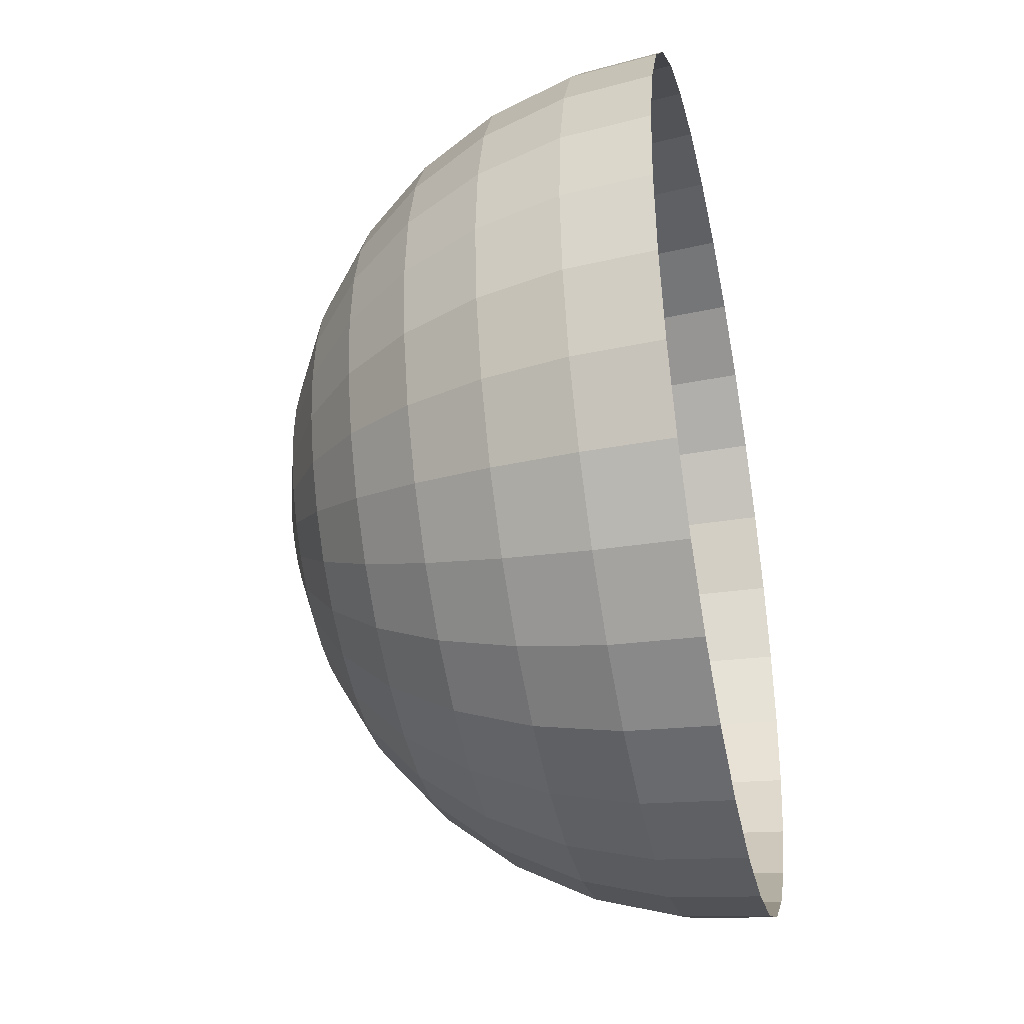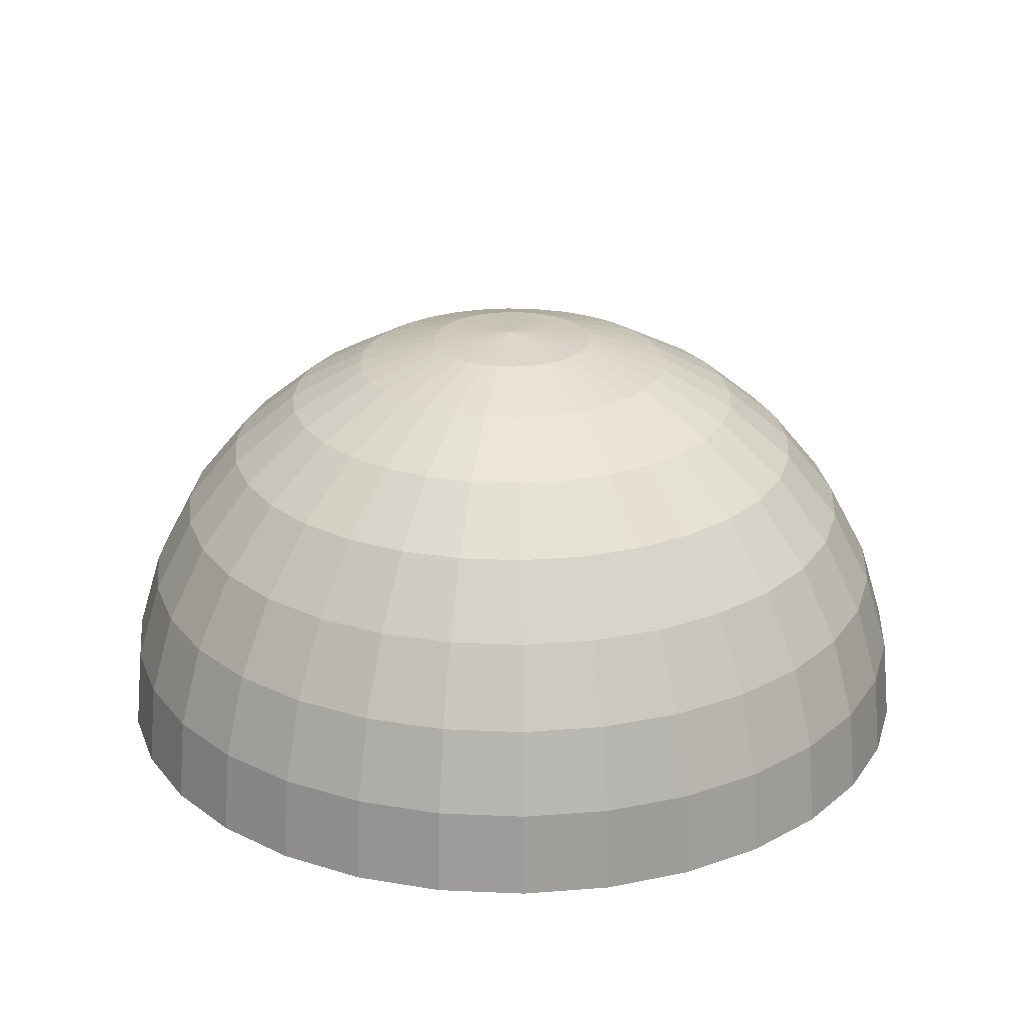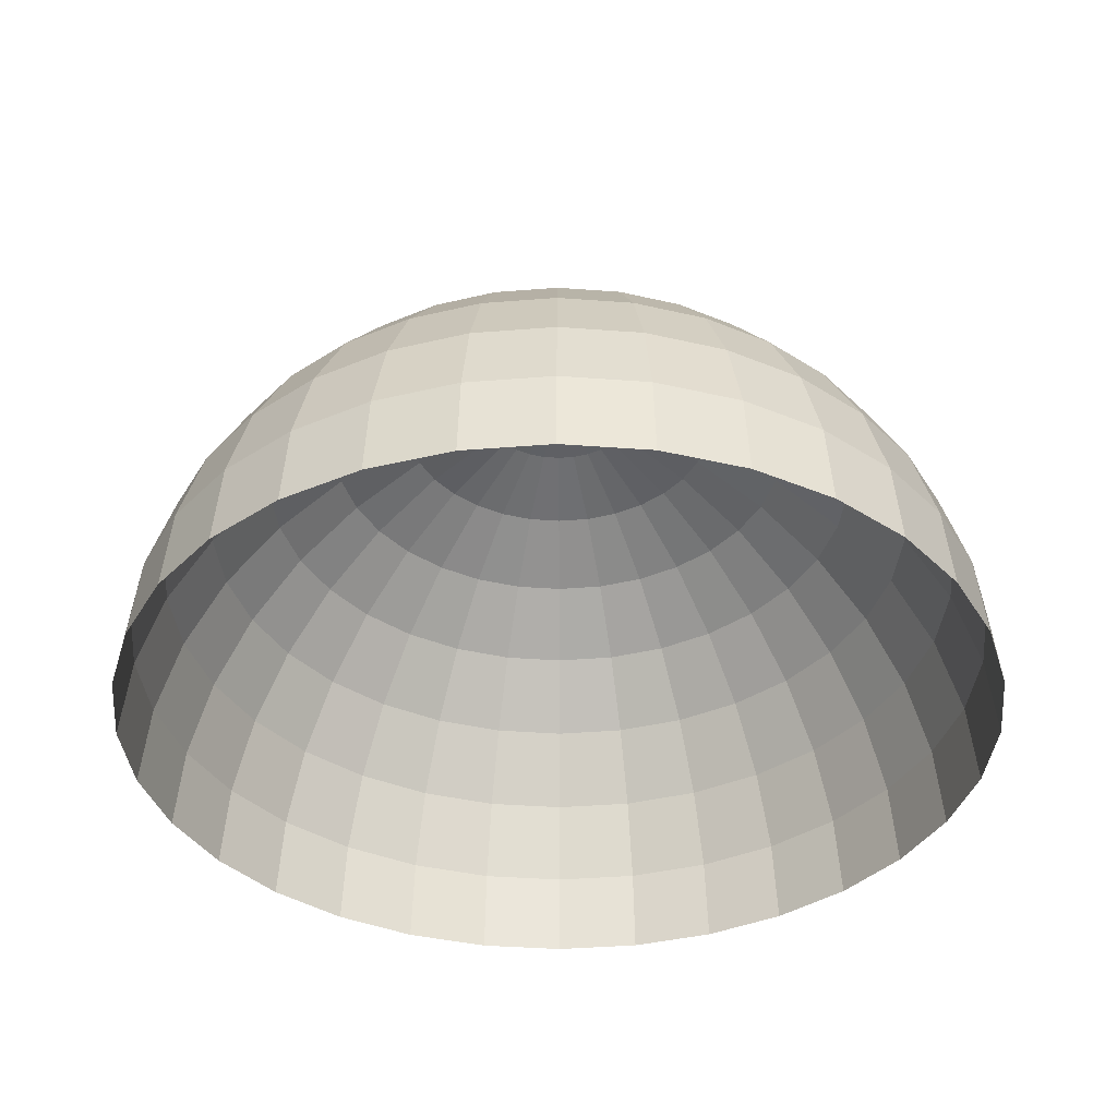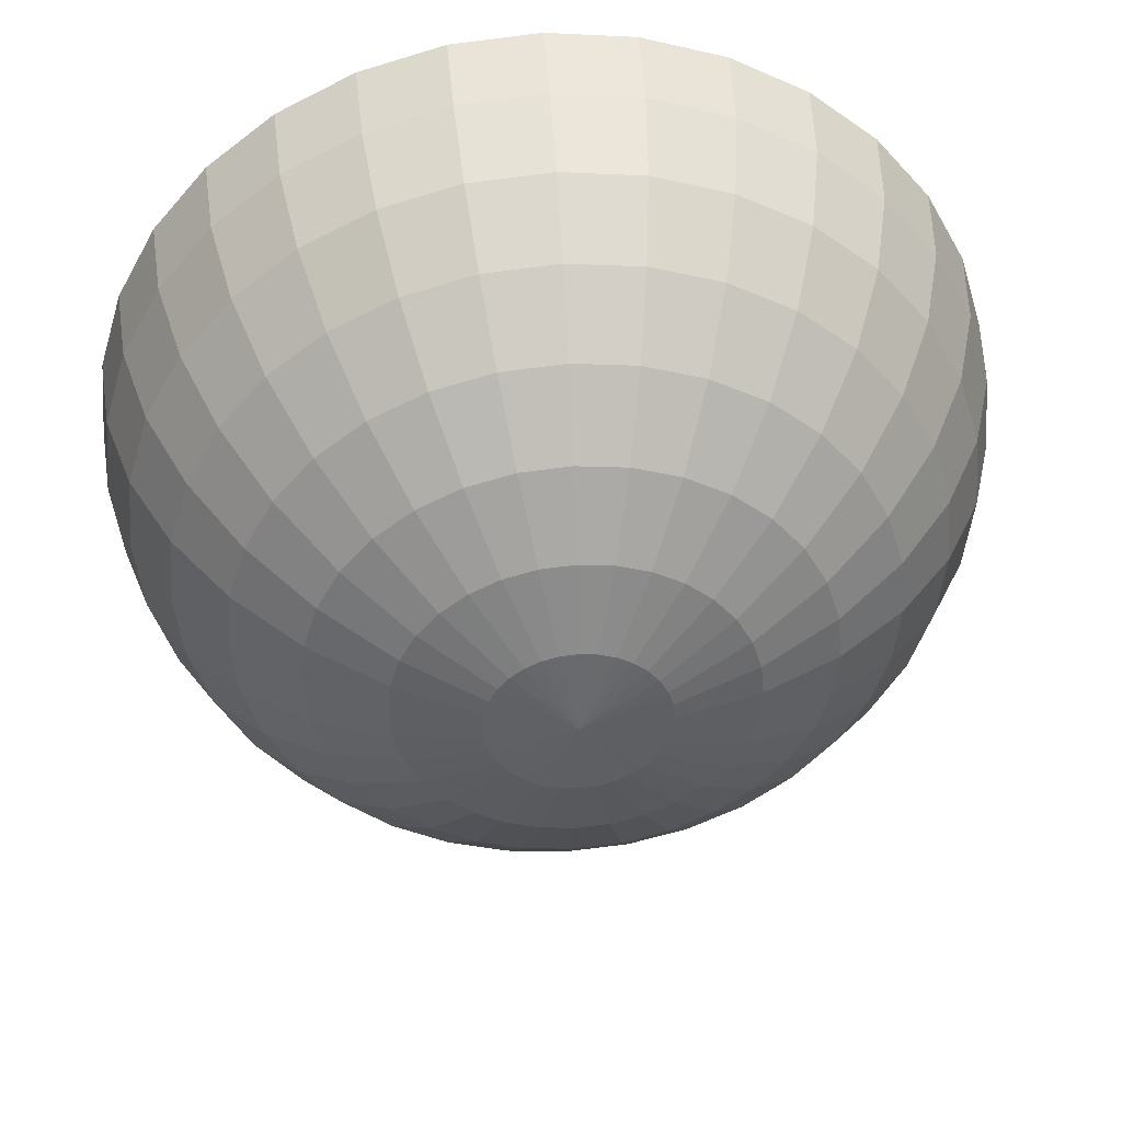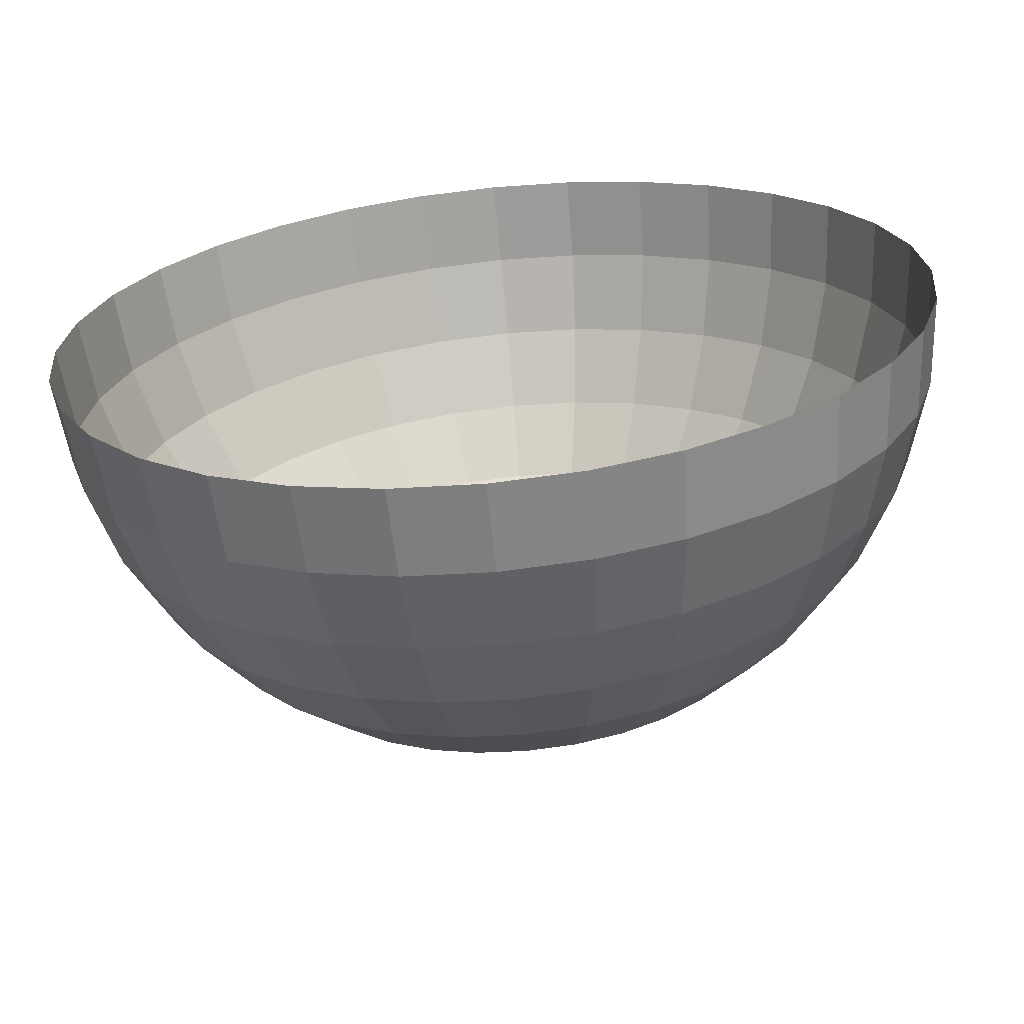
<metadata>
{"format":"obj","ext":"obj","renderer":"f3d","projection":"perspective","resolution":1024,"background":"white","views":[{"elev":-38.9,"azim":-78.1,"up":"+Z"},{"elev":24.9,"azim":54.7,"up":"+Y"},{"elev":-38.0,"azim":45.2,"up":"+Y"},{"elev":42.9,"azim":175.8,"up":"+Z"},{"elev":-66.3,"azim":5.6,"up":"+Z"}]}
</metadata>
<code>
o Sphere
v 0 57.4 -138.6
v 0 29.26 -147.1
v 28.7 29.26 -144.3
v 0 6e-05 -150
v 29.26 6e-05 -147.1
v 0 147.1 -29.26
v 5.709 147.1 -28.7
v -3.6e-05 150 0.000132
v 0 138.6 -57.4
v 11.2 138.6 -56.3
v 0 124.7 -83.34
v 16.26 124.7 -81.73
v 0 106.1 -106.1
v 20.69 106.1 -104
v 0 83.34 -124.7
v 24.33 83.34 -122.3
v 27.04 57.4 -135.9
v 53.03 57.4 -128
v 56.3 29.26 -135.9
v 57.4 5.9e-05 -138.6
v 11.2 147.1 -27.04
v 21.97 138.6 -53.03
v 31.89 124.7 -76.99
v 40.59 106.1 -97.99
v 47.73 83.34 -115.2
v 31.89 138.6 -47.73
v 46.3 124.7 -69.29
v 58.93 106.1 -88.19
v 69.29 83.34 -103.7
v 76.99 57.4 -115.2
v 81.73 29.26 -122.3
v 83.34 5.3e-05 -124.7
v 16.26 147.1 -24.33
v 97.99 57.4 -97.99
v 104 29.26 -104
v 106.1 4.7e-05 -106.1
v 20.69 147.1 -20.69
v 40.59 138.6 -40.59
v 58.93 124.7 -58.93
v 75 106.1 -75
v 88.19 83.34 -88.19
v 69.29 124.7 -46.3
v 88.19 106.1 -58.93
v 103.7 83.34 -69.29
v 115.2 57.4 -76.99
v 122.3 29.26 -81.73
v 124.7 4.1e-05 -83.34
v 24.33 147.1 -16.26
v 47.73 138.6 -31.89
v 135.9 29.26 -56.3
v 128 57.4 -53.03
v 138.6 3e-05 -57.4
v 27.04 147.1 -11.2
v 53.03 138.6 -21.97
v 76.99 124.7 -31.89
v 97.99 106.1 -40.59
v 115.2 83.34 -47.73
v 81.73 124.7 -16.26
v 104 106.1 -20.69
v 122.3 83.34 -24.33
v 135.9 57.4 -27.04
v 144.3 29.26 -28.7
v 147.1 2.3e-05 -29.26
v 28.7 147.1 -5.709
v 56.3 138.6 -11.2
v 147.1 29.26 7.1e-05
v 138.6 57.4 6e-05
v 150 1.2e-05 5.7e-05
v 29.26 147.1 9.6e-05
v 57.4 138.6 9.5e-05
v 83.34 124.7 8.9e-05
v 106.1 106.1 8.3e-05
v 124.7 83.34 8e-05
v 104 106.1 20.69
v 122.3 83.34 24.33
v 135.9 57.4 27.04
v 144.3 29.26 28.7
v 147.1 1e-06 29.26
v 28.7 147.1 5.709
v 56.3 138.6 11.2
v 81.73 124.7 16.26
v 138.6 -6e-06 57.4
v 27.04 147.1 11.2
v 53.03 138.6 21.97
v 76.99 124.7 31.89
v 97.99 106.1 40.59
v 115.2 83.34 47.73
v 128 57.4 53.03
v 135.9 29.26 56.3
v 103.7 83.34 69.29
v 88.19 106.1 58.93
v 115.2 57.4 76.99
v 122.3 29.26 81.73
v 124.7 -1.7e-05 83.34
v 24.33 147.1 16.26
v 47.73 138.6 31.89
v 69.29 124.7 46.3
v 20.69 147.1 20.69
v 40.59 138.6 40.59
v 58.93 124.7 58.93
v 75 106.1 75
v 88.19 83.34 88.19
v 97.99 57.4 97.99
v 104 29.26 104
v 106.1 -2.3e-05 106.1
v 69.29 83.34 103.7
v 58.93 106.1 88.19
v 76.99 57.4 115.2
v 81.73 29.26 122.3
v 83.34 -2.9e-05 124.7
v 16.26 147.1 24.33
v 31.89 138.6 47.73
v 46.3 124.7 69.29
v 21.97 138.6 53.03
v 31.89 124.7 76.99
v 40.59 106.1 97.99
v 47.73 83.34 115.2
v 53.03 57.4 128
v 56.3 29.26 135.9
v 57.4 -3.5e-05 138.6
v 11.2 147.1 27.04
v 27.04 57.4 135.9
v 28.7 29.26 144.3
v 29.26 -3.6e-05 147.1
v 5.709 147.1 28.7
v 11.2 138.6 56.3
v 16.26 124.7 81.73
v 20.69 106.1 104
v 24.33 83.34 122.3
v 6e-06 138.6 57.4
v 3e-06 124.7 83.34
v -3e-06 106.1 106.1
v -1.2e-05 83.34 124.7
v 9e-06 57.4 138.6
v -1.2e-05 29.26 147.1
v -1.5e-05 -3.6e-05 150
v 0 147.1 29.26
v -27.04 57.4 135.9
v -28.7 29.26 144.3
v -29.26 -3.6e-05 147.1
v -5.709 147.1 28.7
v -11.2 138.6 56.3
v -16.26 124.7 81.73
v -20.69 106.1 104
v -24.33 83.34 122.3
v -31.89 124.7 76.99
v -40.59 106.1 97.99
v -47.73 83.34 115.2
v -53.03 57.4 128
v -56.3 29.26 135.9
v -57.4 -3.5e-05 138.6
v -11.2 147.1 27.04
v -21.97 138.6 53.03
v -81.73 29.26 122.3
v -76.99 57.4 115.2
v -83.34 -2.9e-05 124.7
v -16.26 147.1 24.33
v -31.89 138.6 47.73
v -46.3 124.7 69.29
v -58.93 106.1 88.19
v -69.29 83.34 103.7
v -75 106.1 75
v -58.93 124.7 58.93
v -88.19 83.34 88.19
v -97.99 57.4 97.99
v -104 29.26 104
v -106.1 -2.3e-05 106.1
v -20.69 147.1 20.69
v -40.59 138.6 40.59
v -124.7 -1.7e-05 83.34
v -24.33 147.1 16.26
v -47.73 138.6 31.89
v -69.29 124.7 46.3
v -88.19 106.1 58.93
v -103.7 83.34 69.29
v -115.2 57.4 76.99
v -122.3 29.26 81.73
v -97.99 106.1 40.59
v -76.99 124.7 31.89
v -115.2 83.34 47.73
v -128 57.4 53.03
v -135.9 29.26 56.3
v -138.6 -6e-06 57.4
v -27.04 147.1 11.2
v -53.03 138.6 21.97
v -147.1 1e-06 29.26
v -28.7 147.1 5.709
v -56.3 138.6 11.2
v -81.73 124.7 16.26
v -104 106.1 20.69
v -122.3 83.34 24.33
v -135.9 57.4 27.04
v -144.3 29.26 28.7
v -124.7 83.34 5e-05
v -138.6 57.4 6.6e-05
v -147.1 29.26 2.6e-05
v -150 1.2e-05 2.1e-05
v -29.26 147.1 9.6e-05
v -57.4 138.6 8.9e-05
v -83.34 124.7 8.3e-05
v -106.1 106.1 6.2e-05
v -28.7 147.1 -5.709
v -56.3 138.6 -11.2
v -81.73 124.7 -16.26
v -104 106.1 -20.69
v -122.3 83.34 -24.33
v -135.9 57.4 -27.04
v -144.3 29.26 -28.7
v -147.1 2.3e-05 -29.26
v -115.2 83.34 -47.73
v -128 57.4 -53.03
v -135.9 29.26 -56.3
v -138.6 3e-05 -57.4
v -27.04 147.1 -11.2
v -53.03 138.6 -21.97
v -76.99 124.7 -31.89
v -97.99 106.1 -40.59
v -47.73 138.6 -31.89
v -69.29 124.7 -46.3
v -88.19 106.1 -58.93
v -103.7 83.34 -69.29
v -115.2 57.4 -76.99
v -122.3 29.26 -81.73
v -124.7 4.1e-05 -83.34
v -24.33 147.1 -16.26
v -97.99 57.4 -97.99
v -104 29.26 -104
v -106.1 4.7e-05 -106.1
v -20.69 147.1 -20.69
v -40.59 138.6 -40.59
v -58.93 124.7 -58.93
v -75 106.1 -75
v -88.19 83.34 -88.19
v -46.3 124.7 -69.29
v -58.93 106.1 -88.19
v -69.29 83.34 -103.7
v -76.99 57.4 -115.2
v -81.73 29.26 -122.3
v -83.34 5.3e-05 -124.7
v -16.26 147.1 -24.33
v -31.89 138.6 -47.73
v -56.3 29.26 -135.9
v -53.03 57.4 -128
v -57.4 5.9e-05 -138.6
v -11.2 147.1 -27.04
v -21.97 138.6 -53.03
v -31.89 124.7 -76.99
v -40.59 106.1 -97.99
v -47.73 83.34 -115.2
v -16.26 124.7 -81.73
v -20.69 106.1 -104
v -24.33 83.34 -122.3
v -27.04 57.4 -135.9
v -28.7 29.26 -144.3
v -29.26 6e-05 -147.1
v -5.709 147.1 -28.7
v -11.2 138.6 -56.3
f 1 2 3
f 2 4 5
f 6 7 8
f 6 9 10
f 11 12 10
f 11 13 14
f 13 15 16
f 15 1 17
f 16 17 18
f 17 3 19
f 3 5 20
f 7 21 8
f 7 10 22
f 10 12 23
f 12 14 24
f 14 16 25
f 21 22 26
f 22 23 27
f 23 24 28
f 24 25 29
f 25 18 30
f 19 31 30
f 19 20 32
f 21 33 8
f 29 30 34
f 30 31 35
f 32 36 35
f 33 37 8
f 33 26 38
f 26 27 39
f 27 28 40
f 28 29 41
f 38 39 42
f 39 40 43
f 41 44 43
f 41 34 45
f 34 35 46
f 36 47 46
f 37 48 8
f 37 38 49
f 46 50 51
f 46 47 52
f 48 53 8
f 48 49 54
f 49 42 55
f 42 43 56
f 44 57 56
f 44 45 51
f 54 55 58
f 56 59 58
f 56 57 60
f 57 51 61
f 50 62 61
f 50 52 63
f 53 64 8
f 53 54 65
f 62 66 67
f 62 63 68
f 64 69 8
f 64 65 70
f 65 58 71
f 58 59 72
f 59 60 73
f 60 61 67
f 71 72 74
f 73 75 74
f 73 67 76
f 66 77 76
f 66 68 78
f 69 79 8
f 70 80 79
f 70 71 81
f 77 78 82
f 79 83 8
f 79 80 84
f 81 85 84
f 81 74 86
f 74 75 87
f 75 76 88
f 77 89 88
f 87 90 91
f 87 88 92
f 89 93 92
f 89 82 94
f 83 95 8
f 83 84 96
f 84 85 97
f 85 86 91
f 95 98 8
f 95 96 99
f 96 97 100
f 97 91 101
f 91 90 102
f 90 92 103
f 93 104 103
f 93 94 105
f 102 106 107
f 102 103 108
f 104 109 108
f 104 105 110
f 98 111 8
f 98 99 112
f 99 100 113
f 101 107 113
f 111 112 114
f 113 115 114
f 113 107 116
f 107 106 117
f 106 108 118
f 109 119 118
f 109 110 120
f 111 121 8
f 117 118 122
f 119 123 122
f 119 120 124
f 121 125 8
f 121 114 126
f 114 115 127
f 115 116 128
f 116 117 129
f 125 126 130
f 127 131 130
f 128 132 131
f 128 129 133
f 129 122 134
f 123 135 134
f 123 124 136
f 125 137 8
f 133 134 138
f 135 139 138
f 135 136 140
f 137 141 8
f 137 130 142
f 130 131 143
f 132 144 143
f 133 145 144
f 142 143 146
f 144 147 146
f 145 148 147
f 145 138 149
f 139 150 149
f 139 140 151
f 141 152 8
f 141 142 153
f 150 154 155
f 150 151 156
f 152 157 8
f 152 153 158
f 153 146 159
f 146 147 160
f 148 161 160
f 148 149 155
f 160 162 163
f 161 164 162
f 161 155 165
f 154 166 165
f 156 167 166
f 157 168 8
f 157 158 169
f 158 159 163
f 166 167 170
f 168 171 8
f 168 169 172
f 169 163 173
f 162 174 173
f 164 175 174
f 164 165 176
f 166 177 176
f 174 178 179
f 175 180 178
f 175 176 181
f 177 182 181
f 177 170 183
f 171 184 8
f 171 172 185
f 172 173 179
f 182 183 186
f 184 187 8
f 185 188 187
f 185 179 189
f 178 190 189
f 180 191 190
f 180 181 192
f 182 193 192
f 190 191 194
f 191 192 195
f 193 196 195
f 193 186 197
f 187 198 8
f 188 199 198
f 188 189 200
f 190 201 200
f 198 202 8
f 199 203 202
f 199 200 204
f 201 205 204
f 194 206 205
f 194 195 207
f 196 208 207
f 196 197 209
f 205 206 210
f 206 207 211
f 208 212 211
f 208 209 213
f 202 214 8
f 202 203 215
f 203 204 216
f 205 217 216
f 214 215 218
f 216 219 218
f 217 220 219
f 210 221 220
f 210 211 222
f 212 223 222
f 212 213 224
f 214 225 8
f 221 222 226
f 223 227 226
f 223 224 228
f 225 229 8
f 225 218 230
f 218 219 231
f 219 220 232
f 221 233 232
f 230 231 234
f 231 232 235
f 233 236 235
f 233 226 237
f 227 238 237
f 228 239 238
f 229 240 8
f 229 230 241
f 238 242 243
f 238 239 244
f 240 245 8
f 241 246 245
f 234 247 246
f 235 248 247
f 236 249 248
f 236 237 243
f 246 247 250
f 247 248 251
f 249 252 251
f 249 243 253
f 242 254 253
f 242 244 255
f 245 256 8
f 245 246 257
f 254 2 1
f 255 4 2
f 256 6 8
f 257 9 6
f 250 11 9
f 251 13 11
f 252 15 13
f 253 1 15
f 1 3 17
f 2 5 3
f 6 10 7
f 11 10 9
f 11 14 12
f 13 16 14
f 15 17 16
f 16 18 25
f 17 19 18
f 3 20 19
f 7 22 21
f 10 23 22
f 12 24 23
f 14 25 24
f 21 26 33
f 22 27 26
f 23 28 27
f 24 29 28
f 25 30 29
f 19 30 18
f 19 32 31
f 29 34 41
f 30 35 34
f 32 35 31
f 33 38 37
f 26 39 38
f 27 40 39
f 28 41 40
f 38 42 49
f 39 43 42
f 41 43 40
f 41 45 44
f 34 46 45
f 36 46 35
f 37 49 48
f 46 51 45
f 46 52 50
f 48 54 53
f 49 55 54
f 42 56 55
f 44 56 43
f 44 51 57
f 54 58 65
f 56 58 55
f 56 60 59
f 57 61 60
f 50 61 51
f 50 63 62
f 53 65 64
f 62 67 61
f 62 68 66
f 64 70 69
f 65 71 70
f 58 72 71
f 59 73 72
f 60 67 73
f 71 74 81
f 73 74 72
f 73 76 75
f 66 76 67
f 66 78 77
f 70 79 69
f 70 81 80
f 77 82 89
f 79 84 83
f 81 84 80
f 81 86 85
f 74 87 86
f 75 88 87
f 77 88 76
f 87 91 86
f 87 92 90
f 89 92 88
f 89 94 93
f 83 96 95
f 84 97 96
f 85 91 97
f 95 99 98
f 96 100 99
f 97 101 100
f 91 102 101
f 90 103 102
f 93 103 92
f 93 105 104
f 102 107 101
f 102 108 106
f 104 108 103
f 104 110 109
f 98 112 111
f 99 113 112
f 101 113 100
f 111 114 121
f 113 114 112
f 113 116 115
f 107 117 116
f 106 118 117
f 109 118 108
f 109 120 119
f 117 122 129
f 119 122 118
f 119 124 123
f 121 126 125
f 114 127 126
f 115 128 127
f 116 129 128
f 125 130 137
f 127 130 126
f 128 131 127
f 128 133 132
f 129 134 133
f 123 134 122
f 123 136 135
f 133 138 145
f 135 138 134
f 135 140 139
f 137 142 141
f 130 143 142
f 132 143 131
f 133 144 132
f 142 146 153
f 144 146 143
f 145 147 144
f 145 149 148
f 139 149 138
f 139 151 150
f 141 153 152
f 150 155 149
f 150 156 154
f 152 158 157
f 153 159 158
f 146 160 159
f 148 160 147
f 148 155 161
f 160 163 159
f 161 162 160
f 161 165 164
f 154 165 155
f 156 166 154
f 157 169 168
f 158 163 169
f 166 170 177
f 168 172 171
f 169 173 172
f 162 173 163
f 164 174 162
f 164 176 175
f 166 176 165
f 174 179 173
f 175 178 174
f 175 181 180
f 177 181 176
f 177 183 182
f 171 185 184
f 172 179 185
f 182 186 193
f 185 187 184
f 185 189 188
f 178 189 179
f 180 190 178
f 180 192 191
f 182 192 181
f 190 194 201
f 191 195 194
f 193 195 192
f 193 197 196
f 188 198 187
f 188 200 199
f 190 200 189
f 199 202 198
f 199 204 203
f 201 204 200
f 194 205 201
f 194 207 206
f 196 207 195
f 196 209 208
f 205 210 217
f 206 211 210
f 208 211 207
f 208 213 212
f 202 215 214
f 203 216 215
f 205 216 204
f 214 218 225
f 216 218 215
f 217 219 216
f 210 220 217
f 210 222 221
f 212 222 211
f 212 224 223
f 221 226 233
f 223 226 222
f 223 228 227
f 225 230 229
f 218 231 230
f 219 232 231
f 221 232 220
f 230 234 241
f 231 235 234
f 233 235 232
f 233 237 236
f 227 237 226
f 228 238 227
f 229 241 240
f 238 243 237
f 238 244 242
f 241 245 240
f 234 246 241
f 235 247 234
f 236 248 235
f 236 243 249
f 246 250 257
f 247 251 250
f 249 251 248
f 249 253 252
f 242 253 243
f 242 255 254
f 245 257 256
f 254 1 253
f 255 2 254
f 257 6 256
f 250 9 257
f 251 11 250
f 252 13 251
f 253 15 252

</code>
